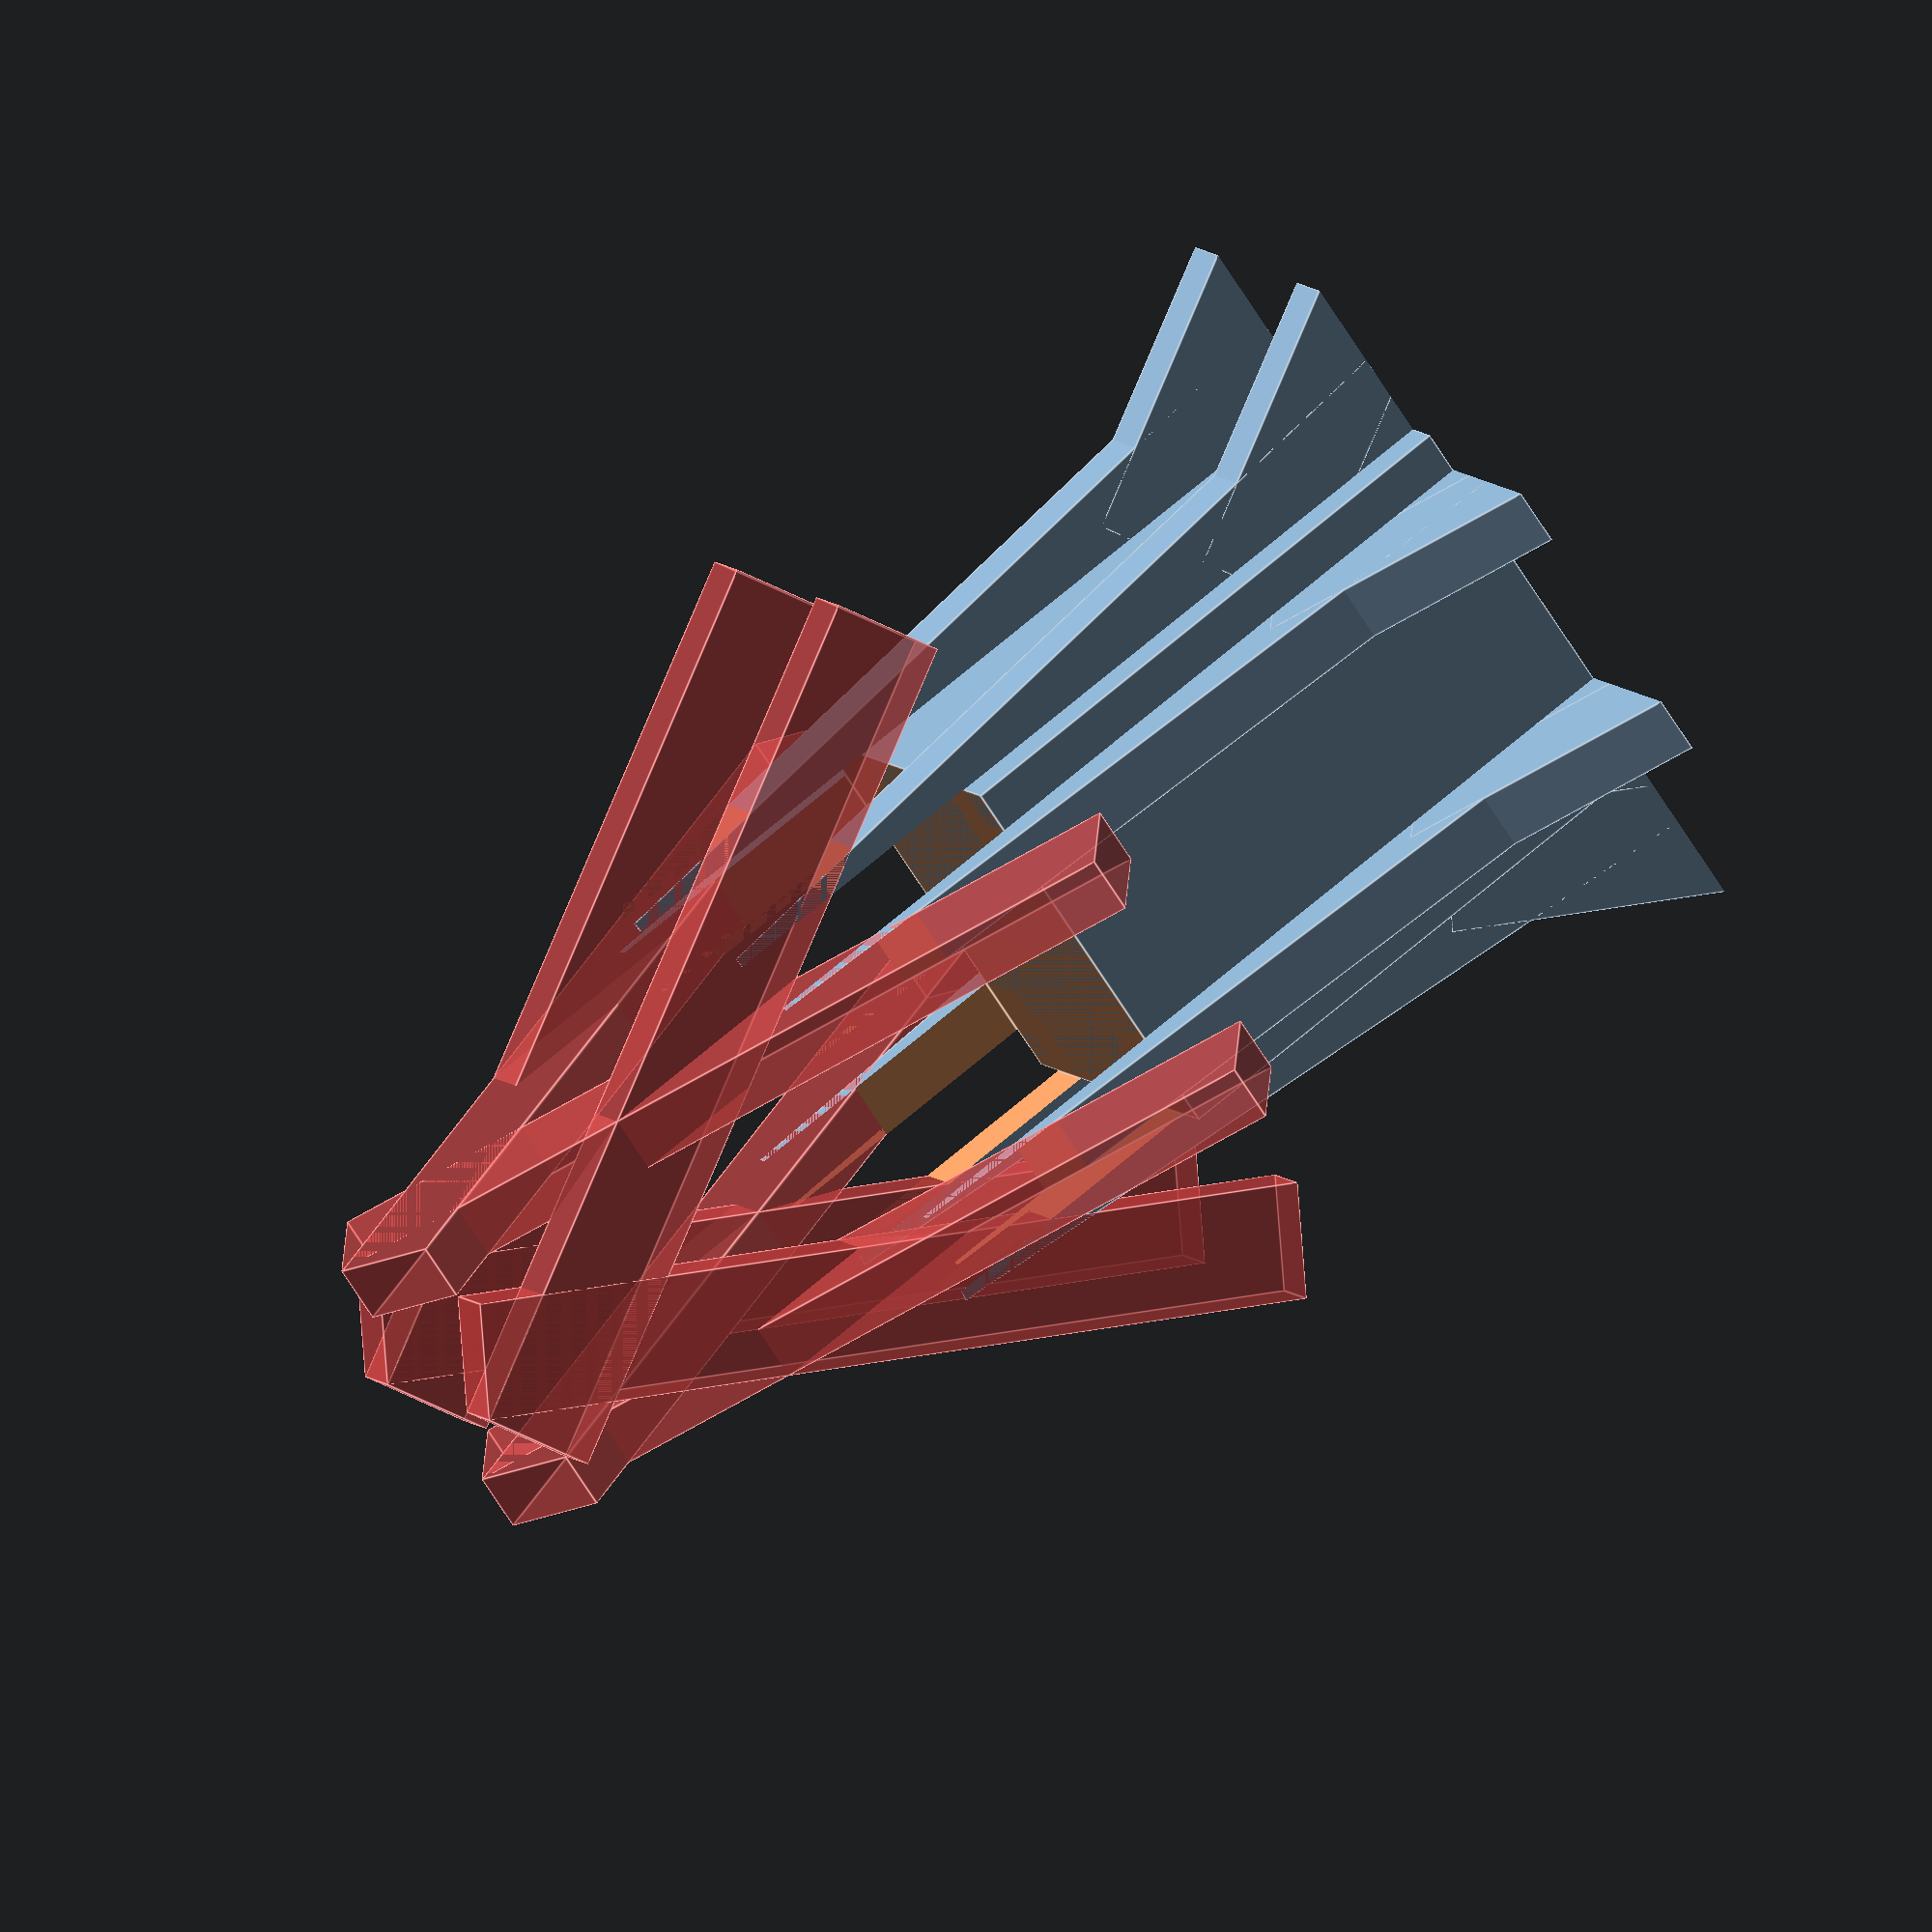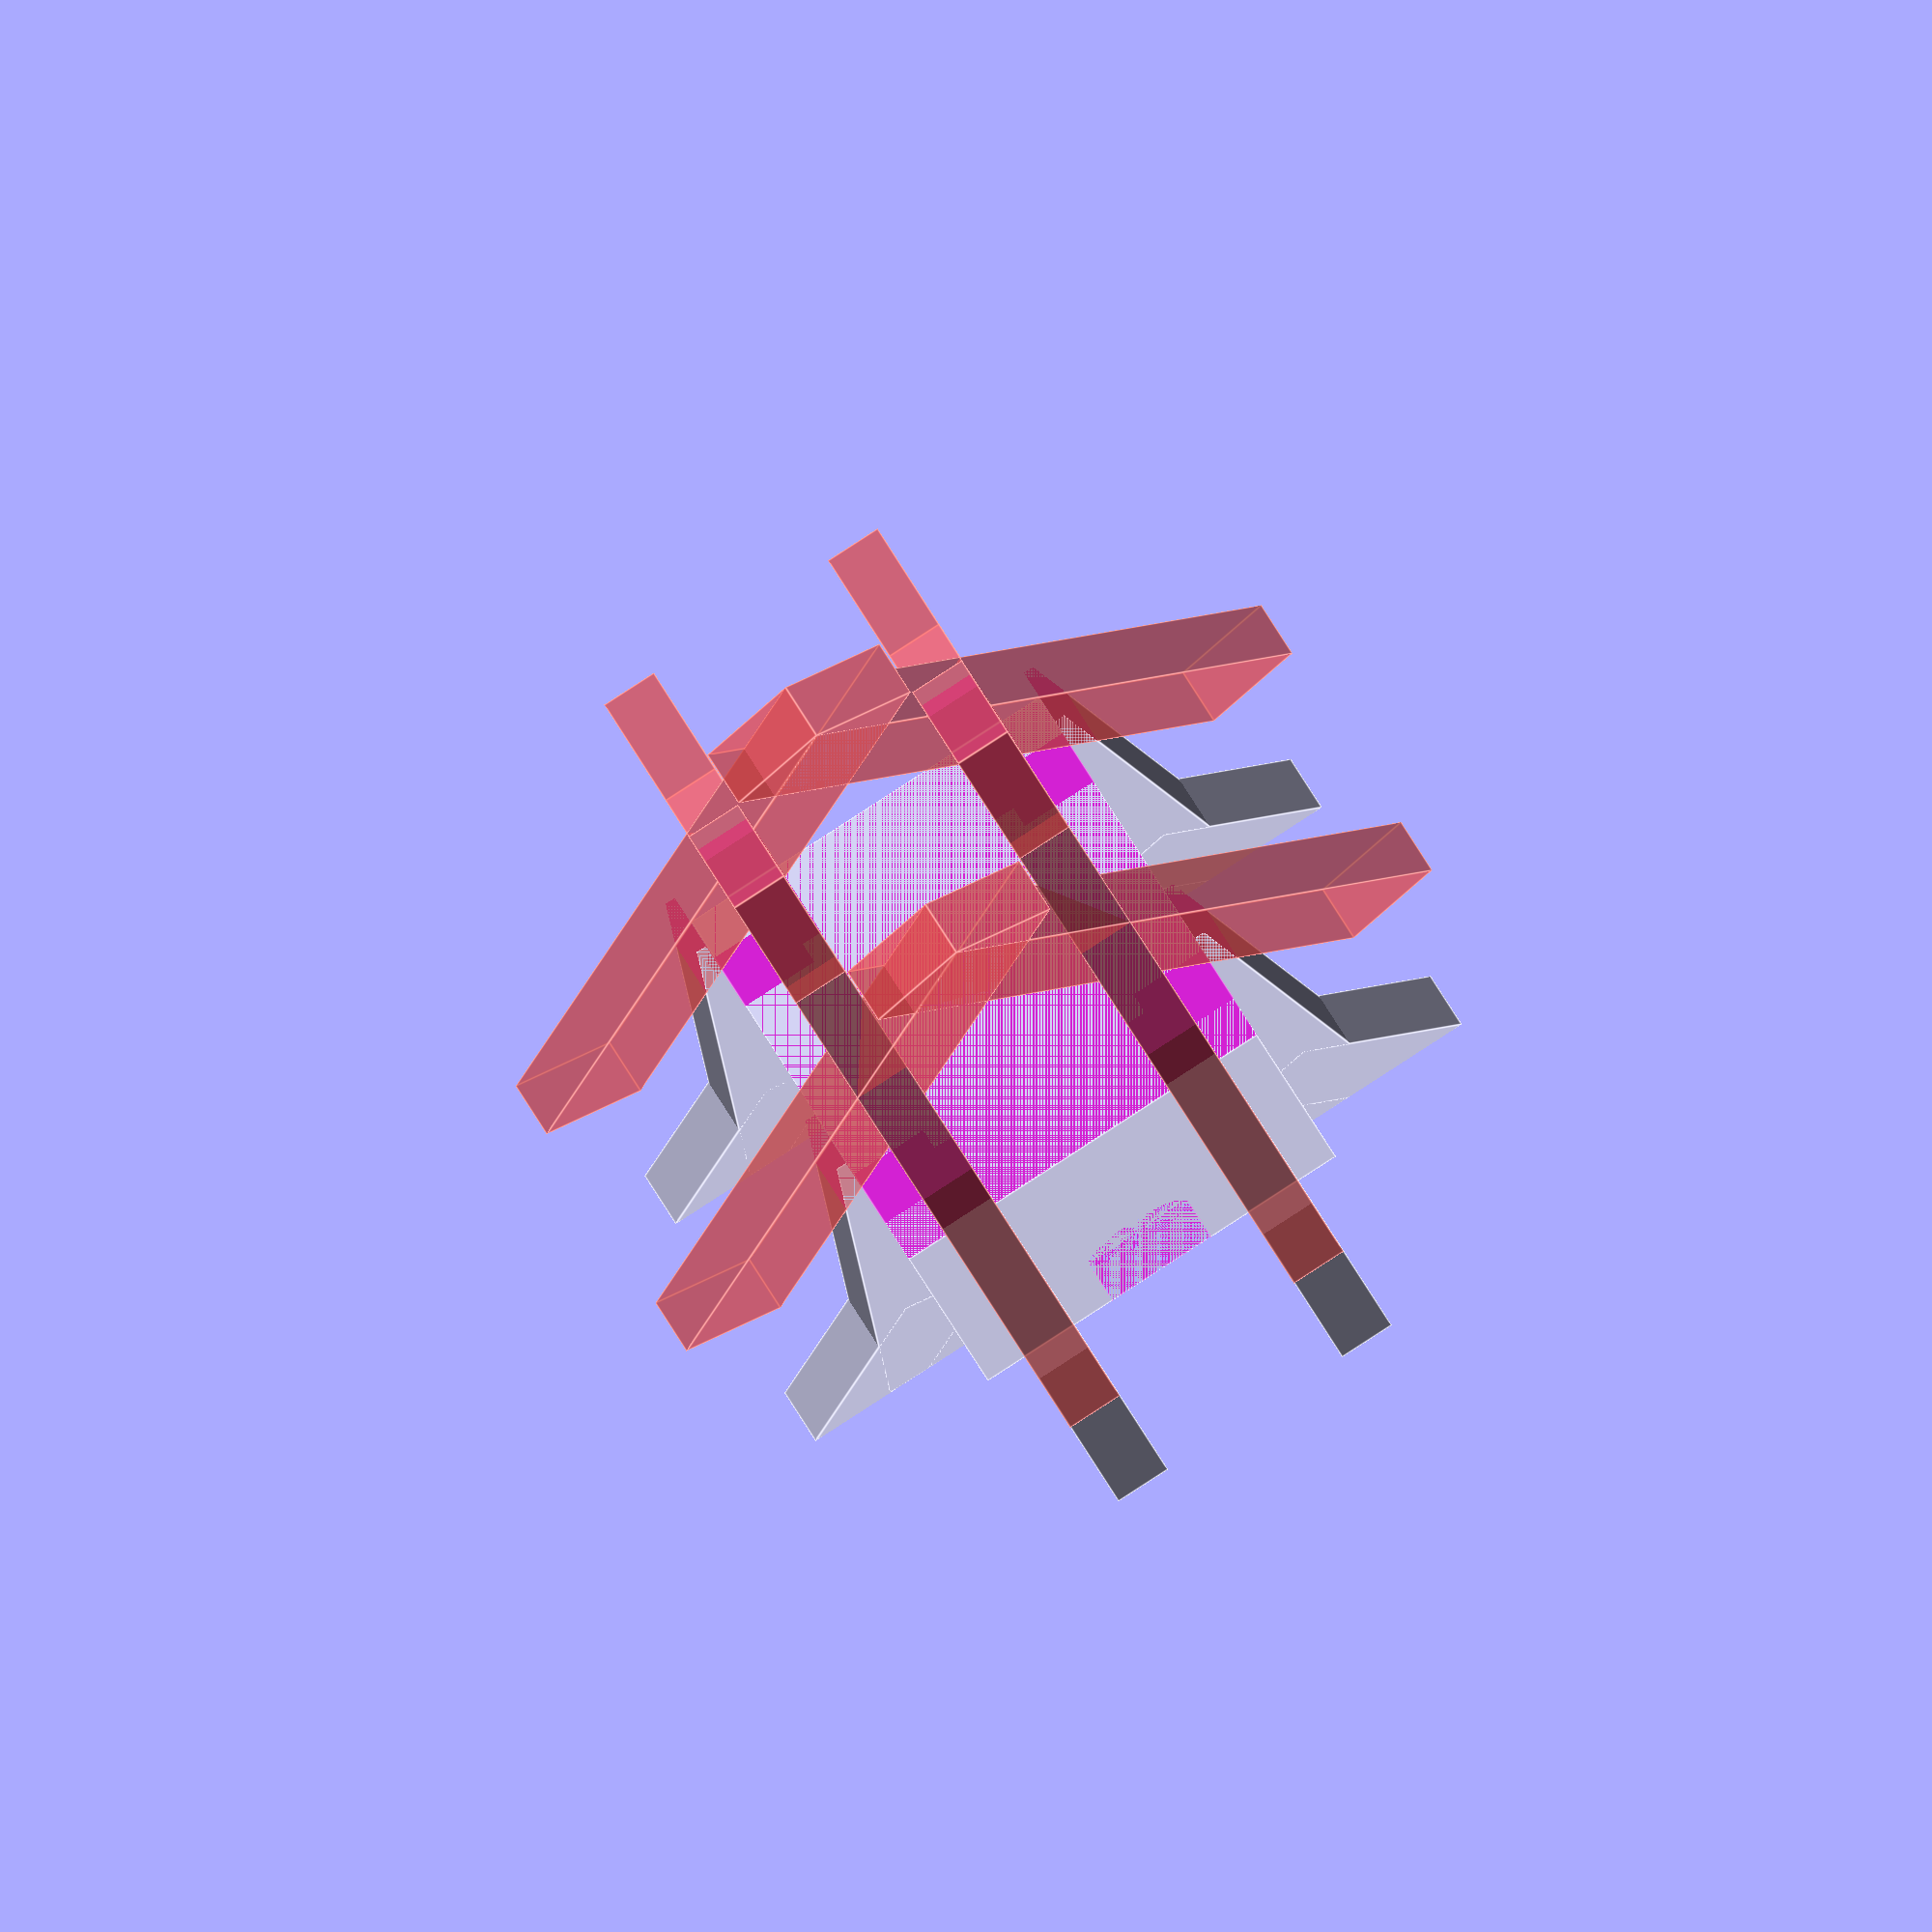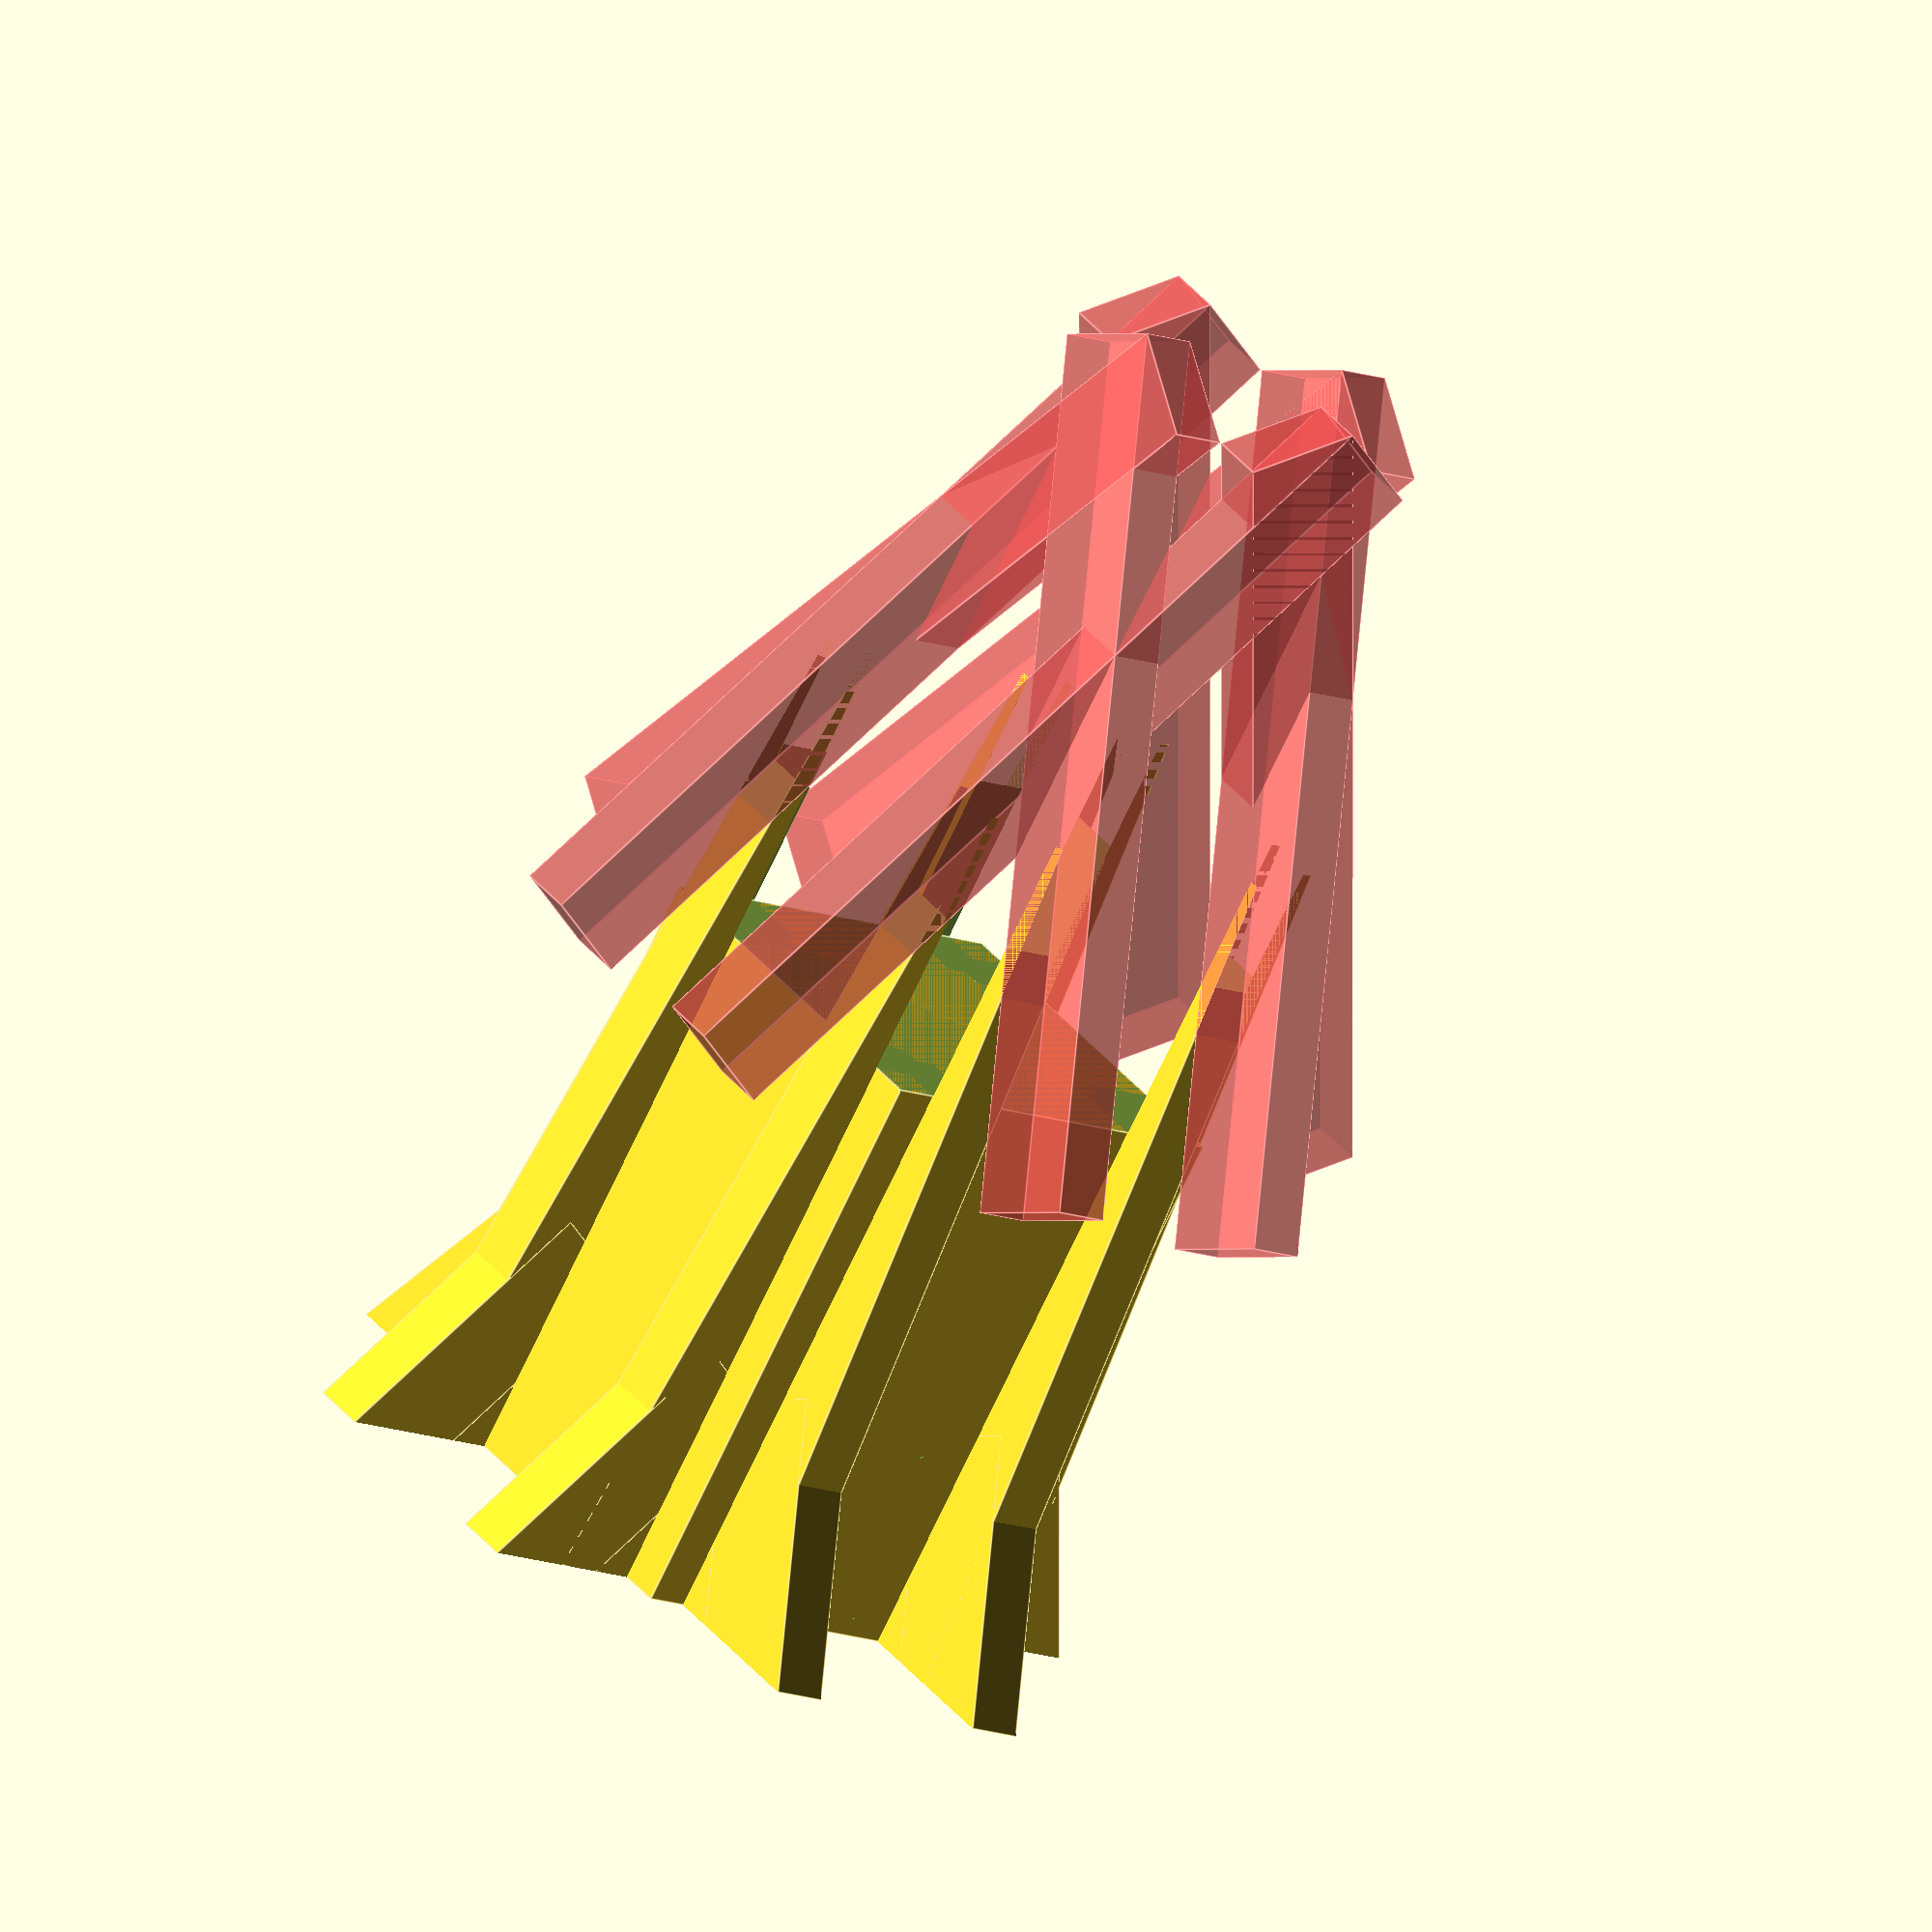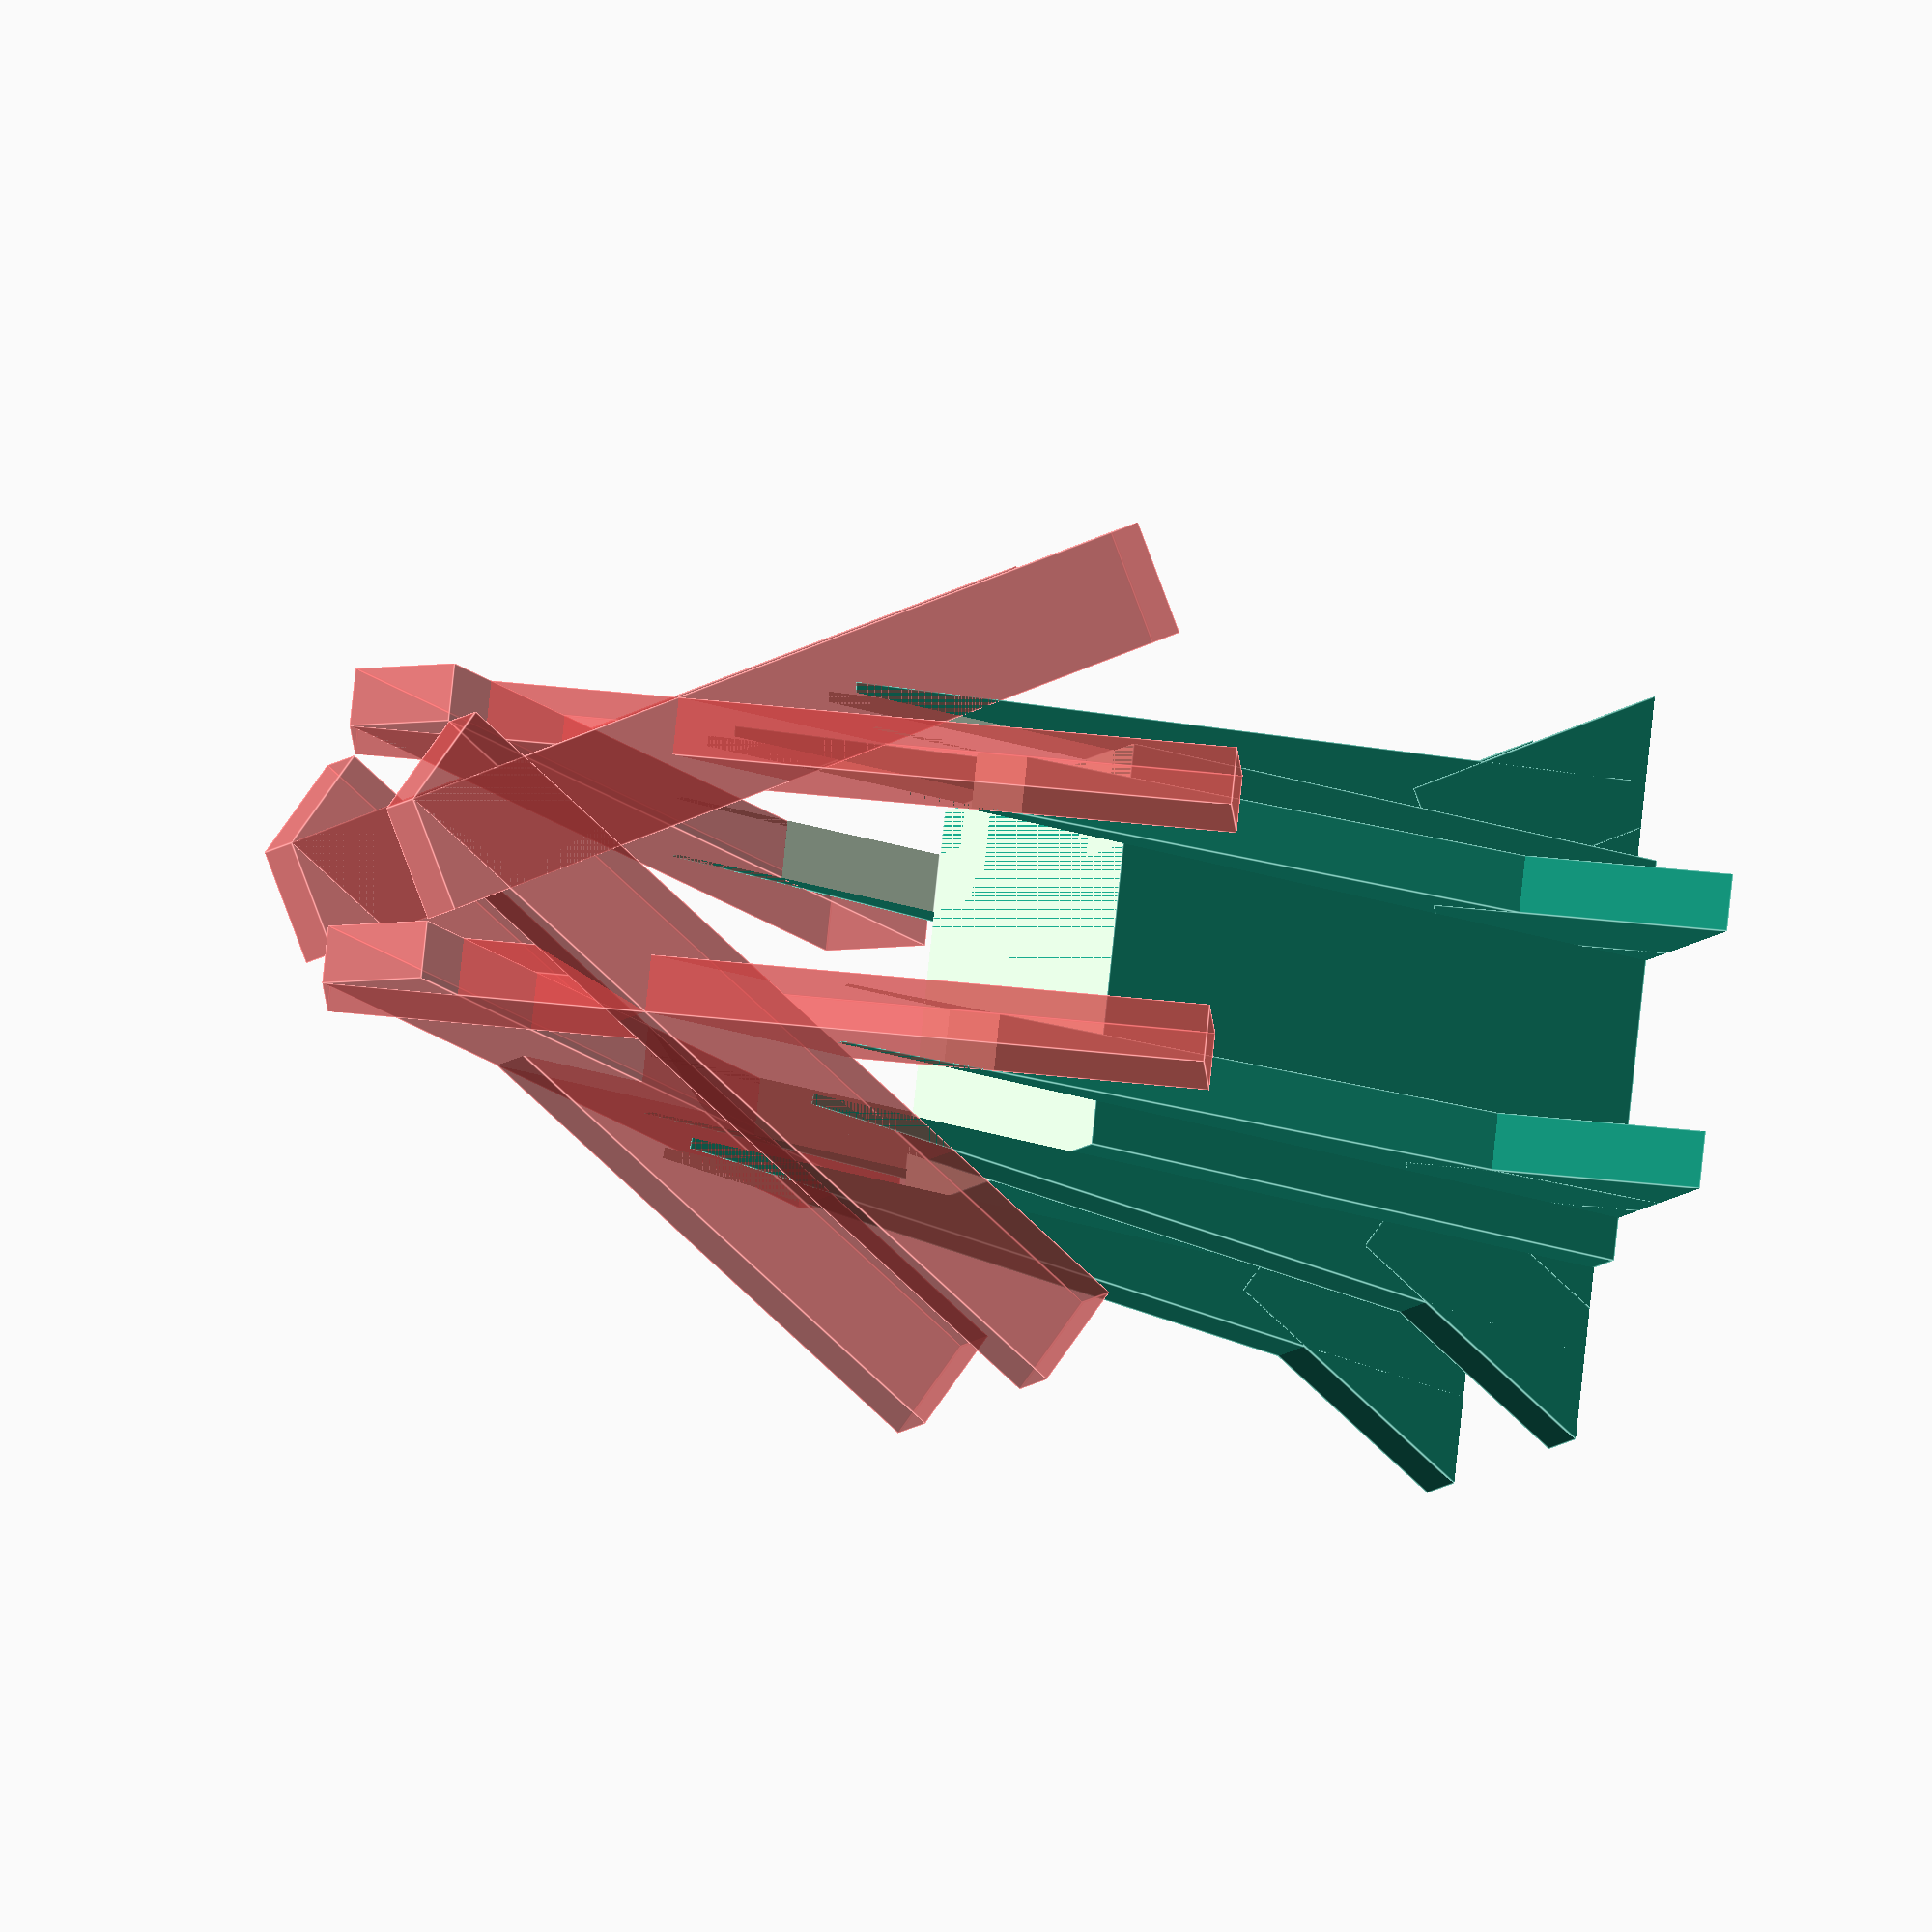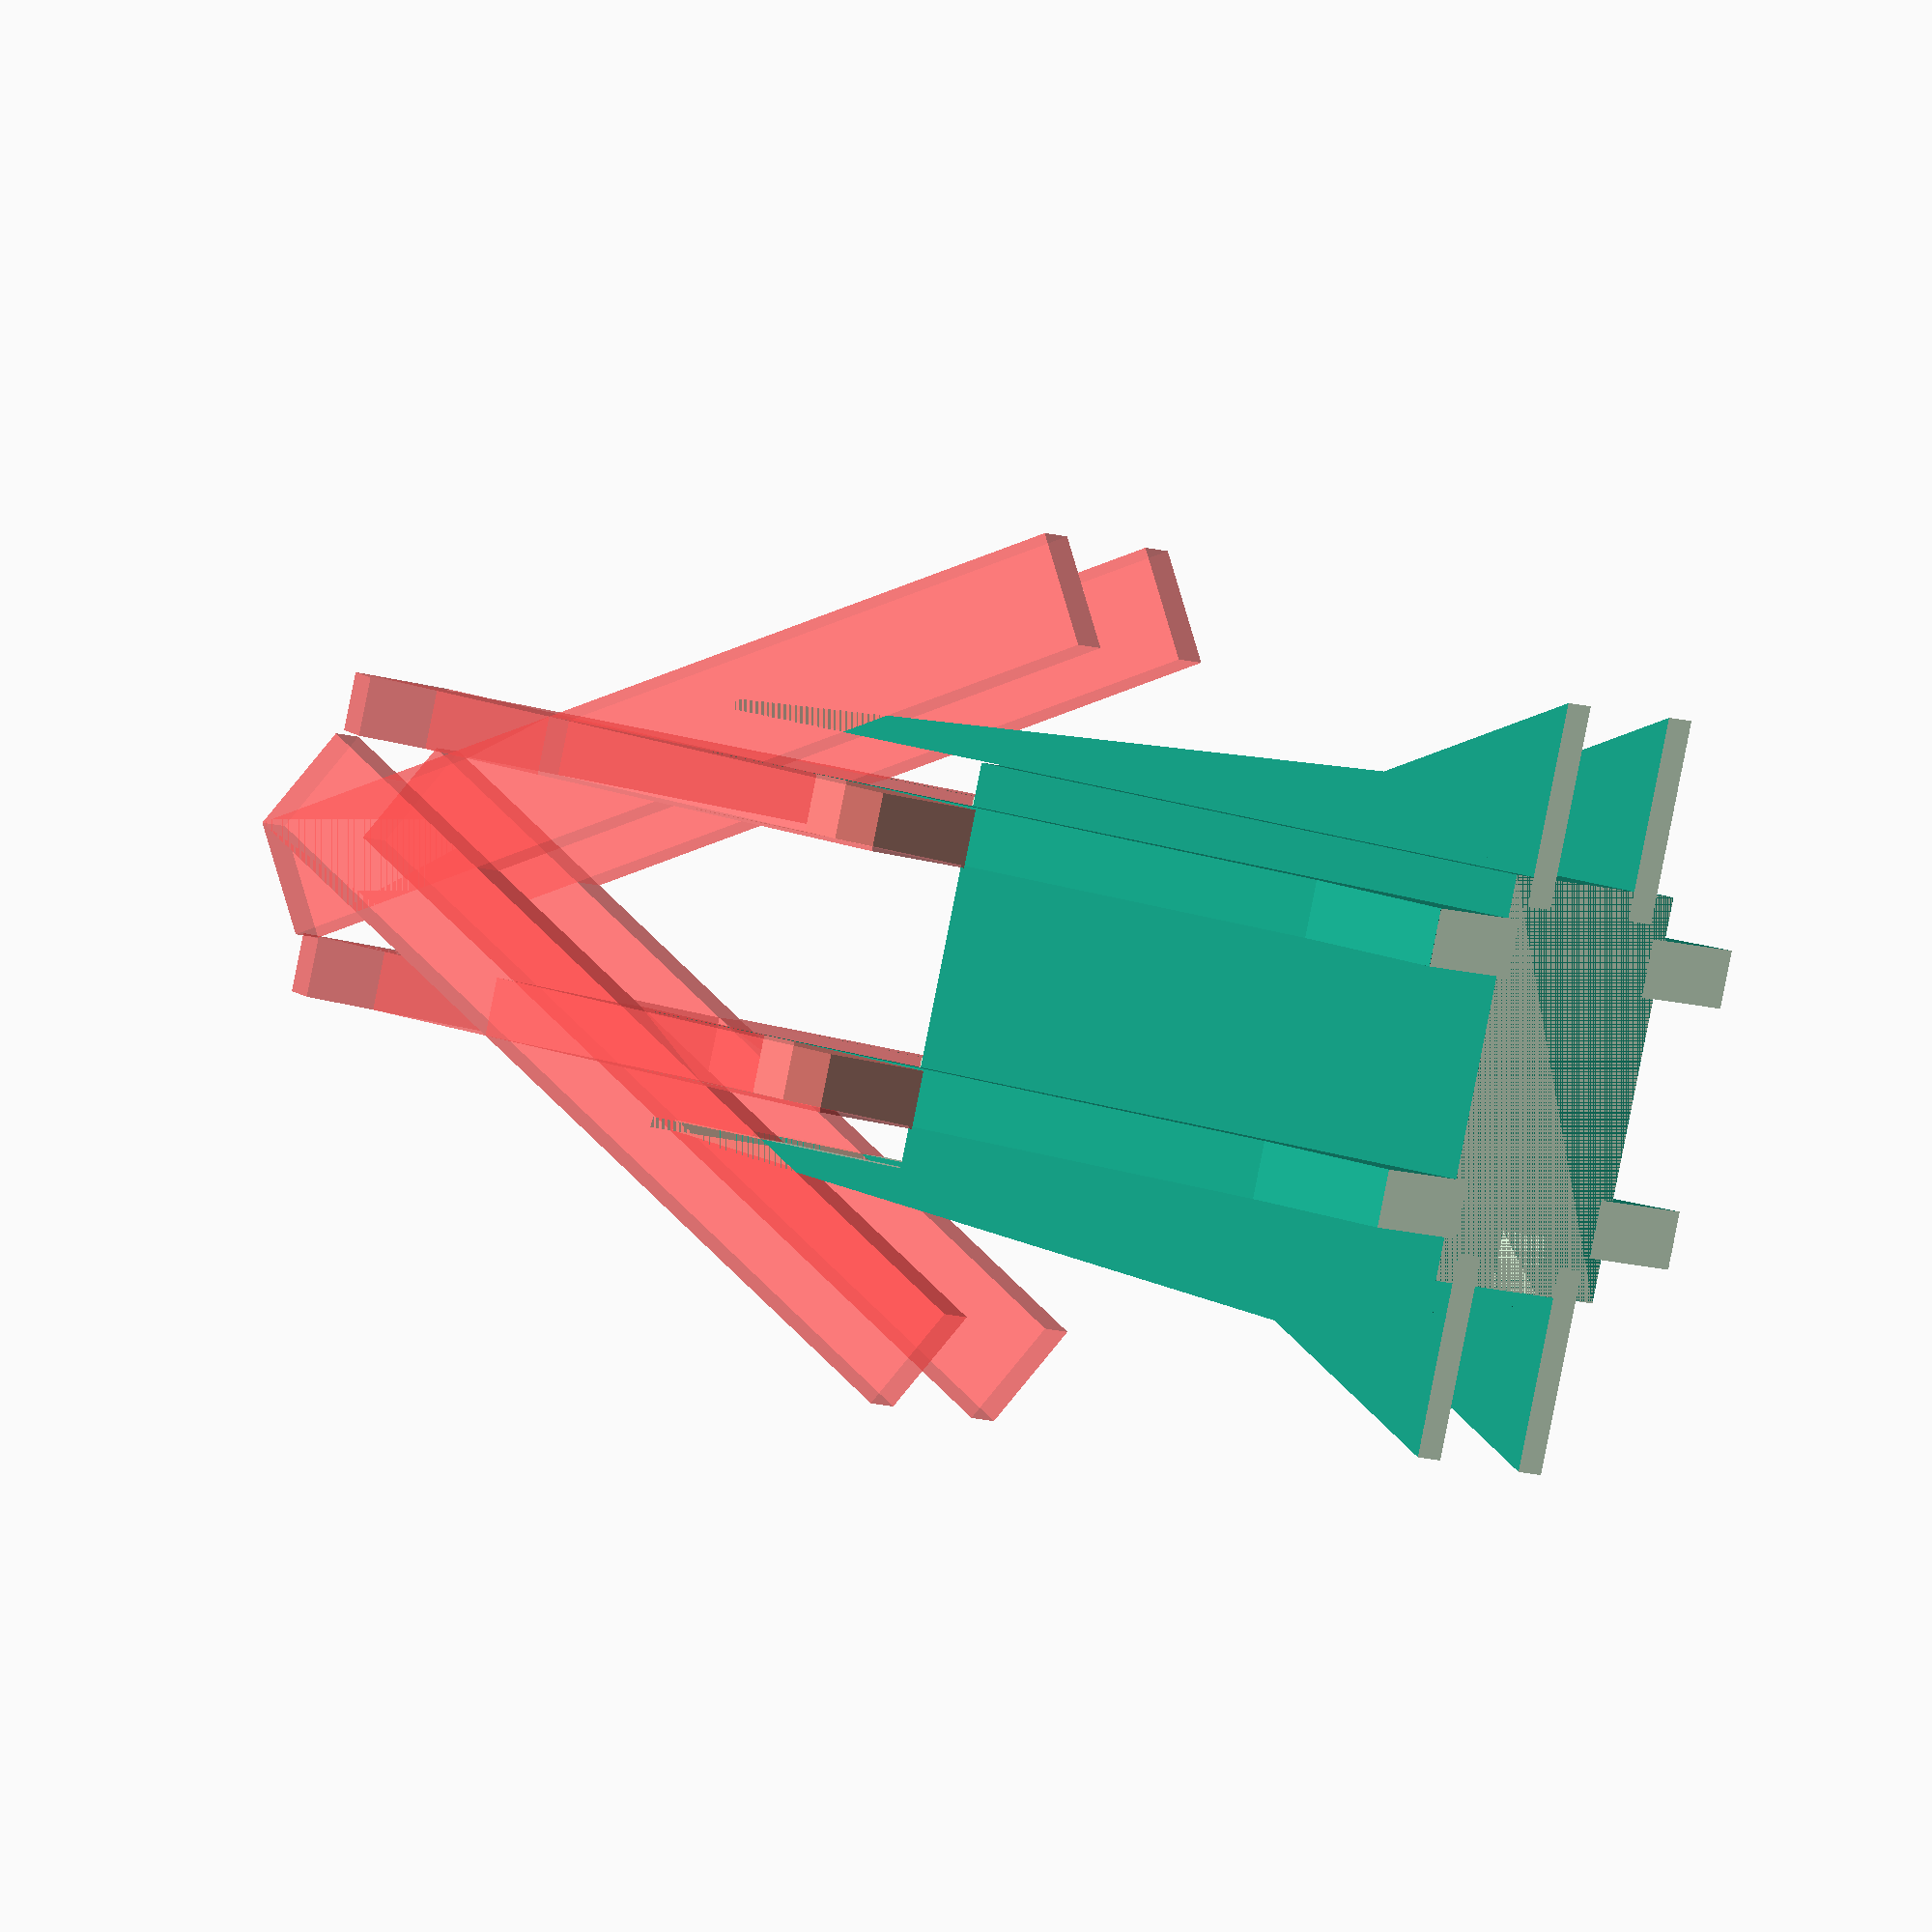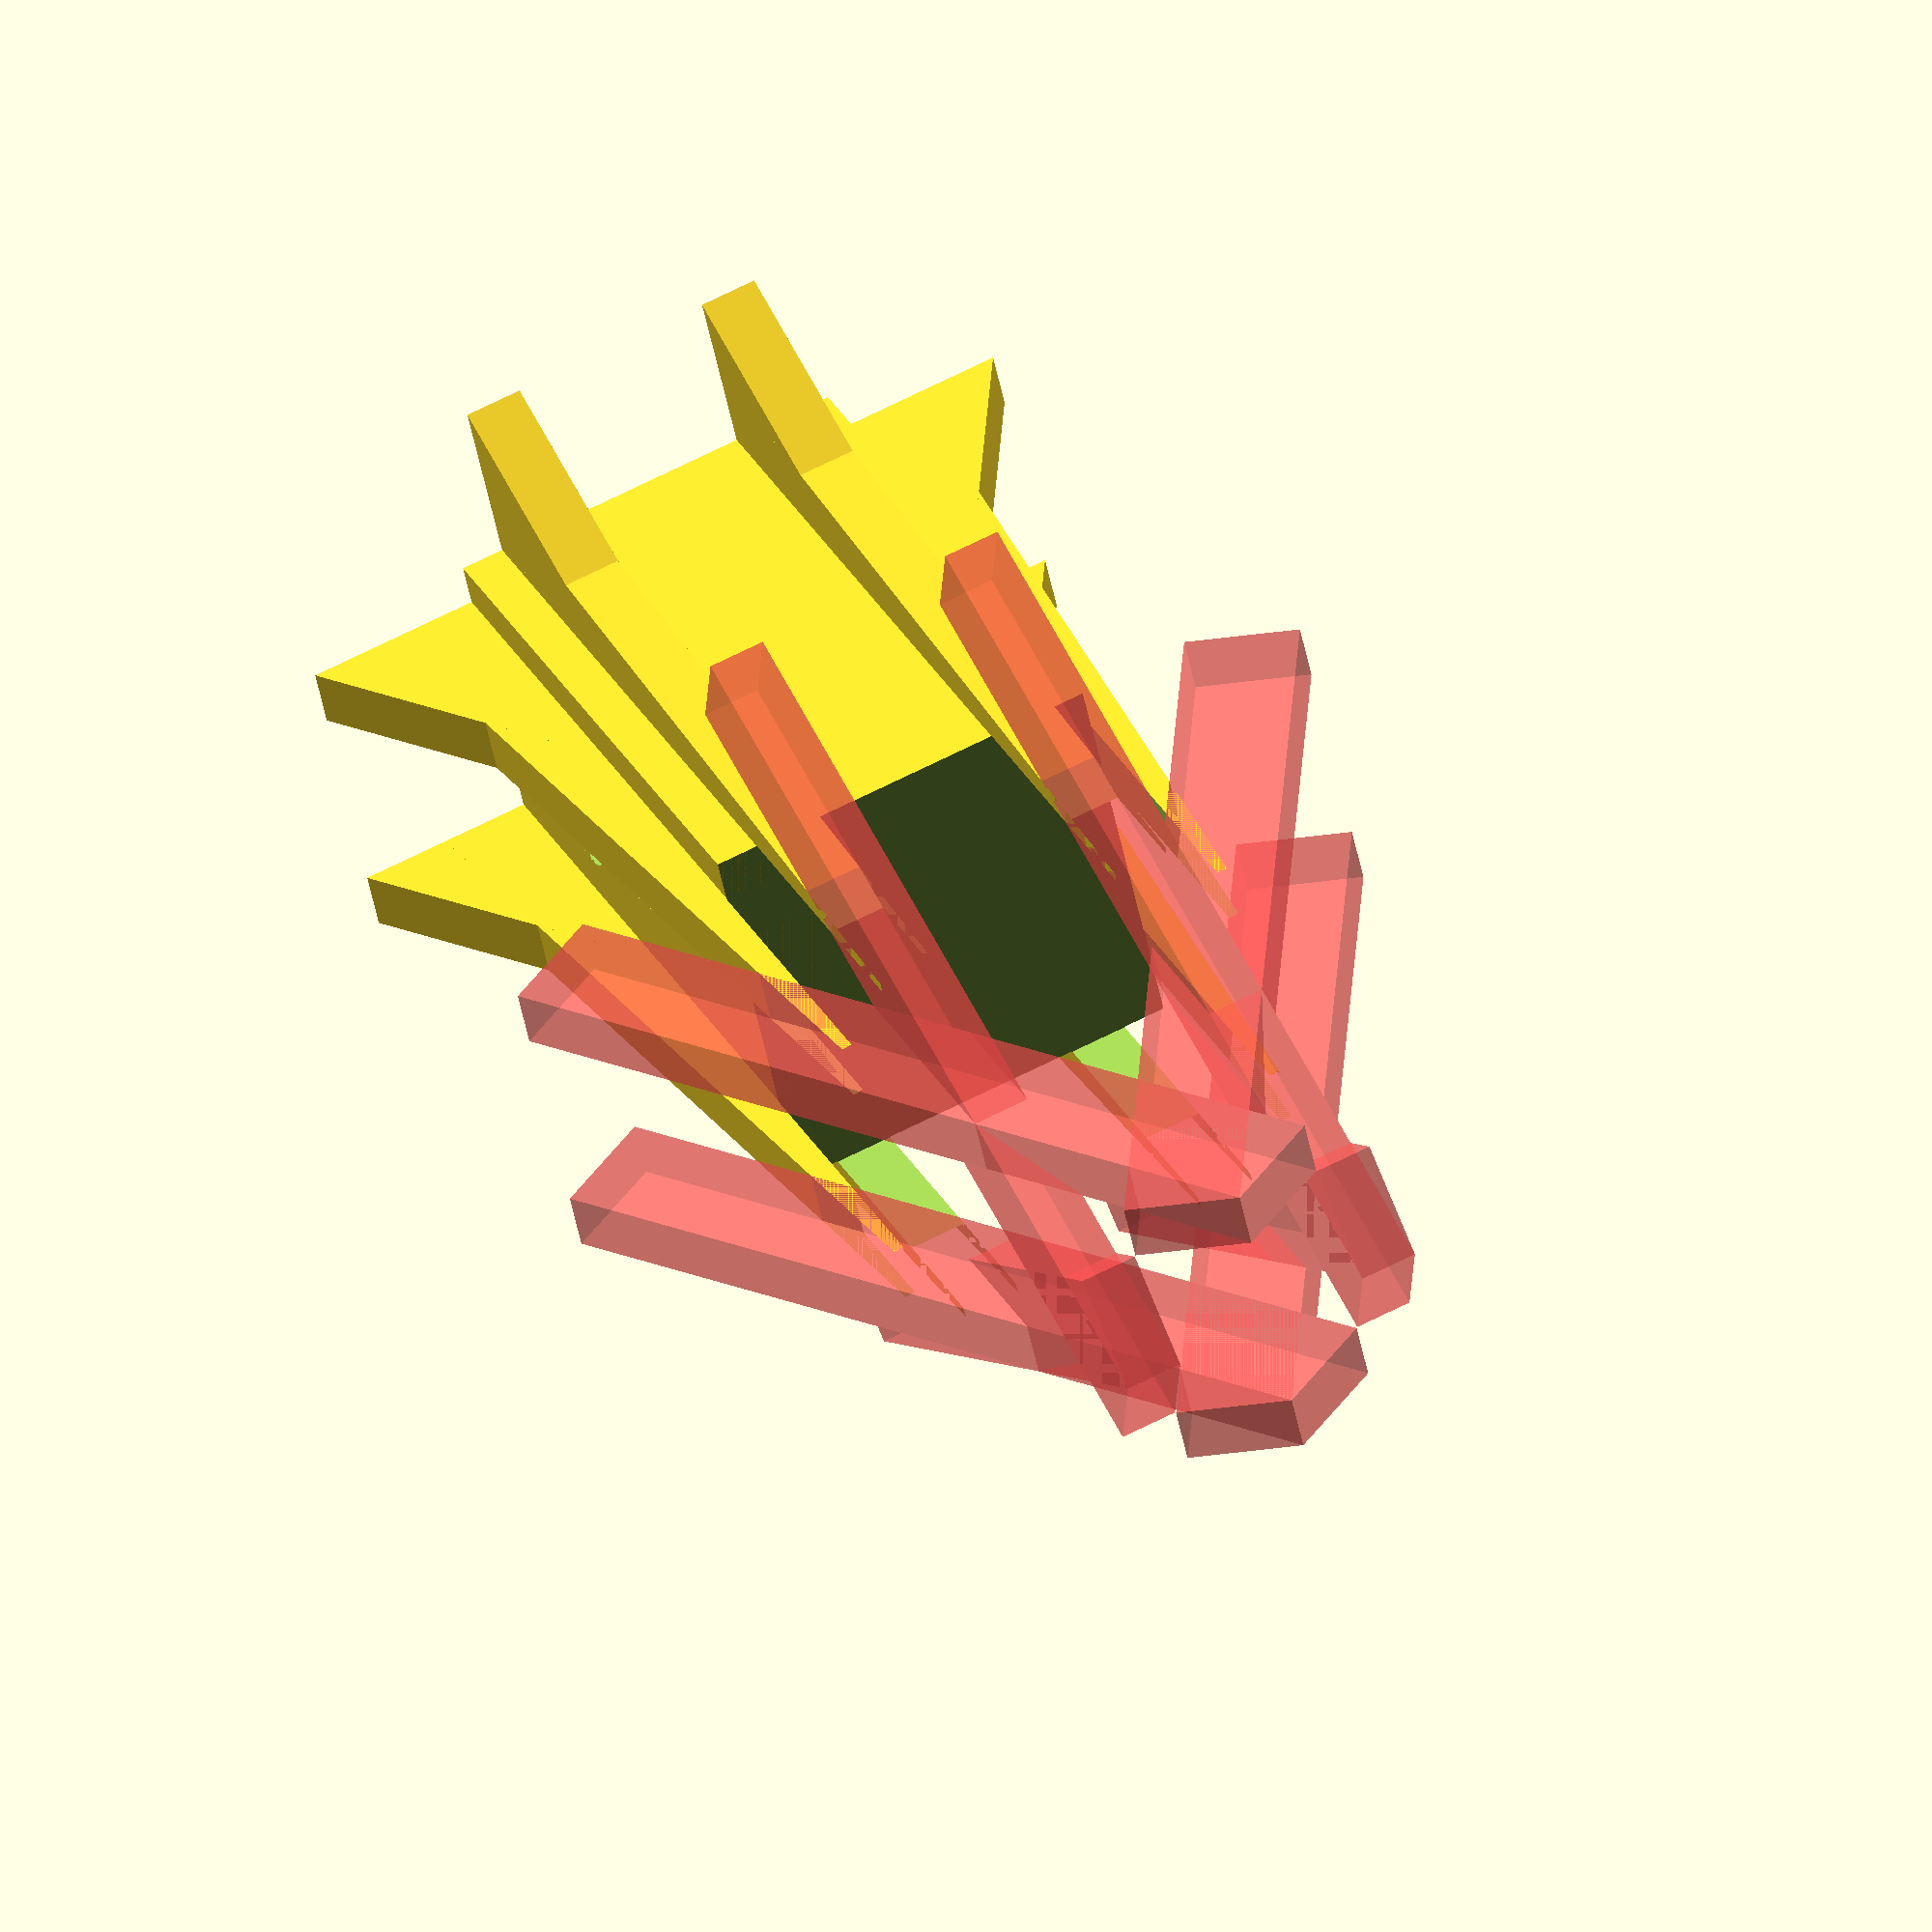
<openscad>
difference(){
    union(){
        cube([70,70,100]);

        translate([7.5,0,0]) foot();
        translate([70-7.5-10,0,0]) foot();
        
        translate([0,70,0])
        rotate([0,0,-90]){
            translate([7.5,0,0]) foot();
            translate([70-7.5-10,0,0]) foot();            
        }
        
        translate([70,0,0])
        rotate([0,0,90]){
            translate([7.5,0,0]) foot();
            translate([70-7.5-10,0,0]) foot();     
        }
        
        translate([70,70,0])
        rotate([0,0,180]){
            translate([7.5,0,0]) foot();
            translate([70-7.5-10,0,0]) foot();     
    
    }
        
    }
    translate([-0.1,-0.1,100])cube([70.2,70.2,100]);
    translate([-50,-50,-200])cube([200,200,200]);
    
    translate([70/2-10,0,0]){
        cube([20,10,30]);
        translate([10,0,30])scale([1,1,0.8])rotate([-90,0,0])cylinder(10,d=20);
    }
    
}

module foot(){
    difference(){
        translate([0,-15,0])
        rotate([-5,0,0])
        cube([10,20,150]);
        
        
        #translate([0,-40,100])
        rotate([-30,0,0])
        cube([10,20,150]);
        
        }


    translate([0,-30,0])
    rotate([-30,0,0])
    cube([10,20,50]);    
 }
</openscad>
<views>
elev=110.5 azim=215.9 roll=130.6 proj=o view=edges
elev=192.0 azim=148.0 roll=172.3 proj=o view=edges
elev=71.6 azim=323.8 roll=335.0 proj=o view=edges
elev=25.0 azim=102.7 roll=62.1 proj=o view=edges
elev=333.6 azim=332.6 roll=115.2 proj=o view=solid
elev=326.3 azim=77.5 roll=334.5 proj=o view=solid
</views>
